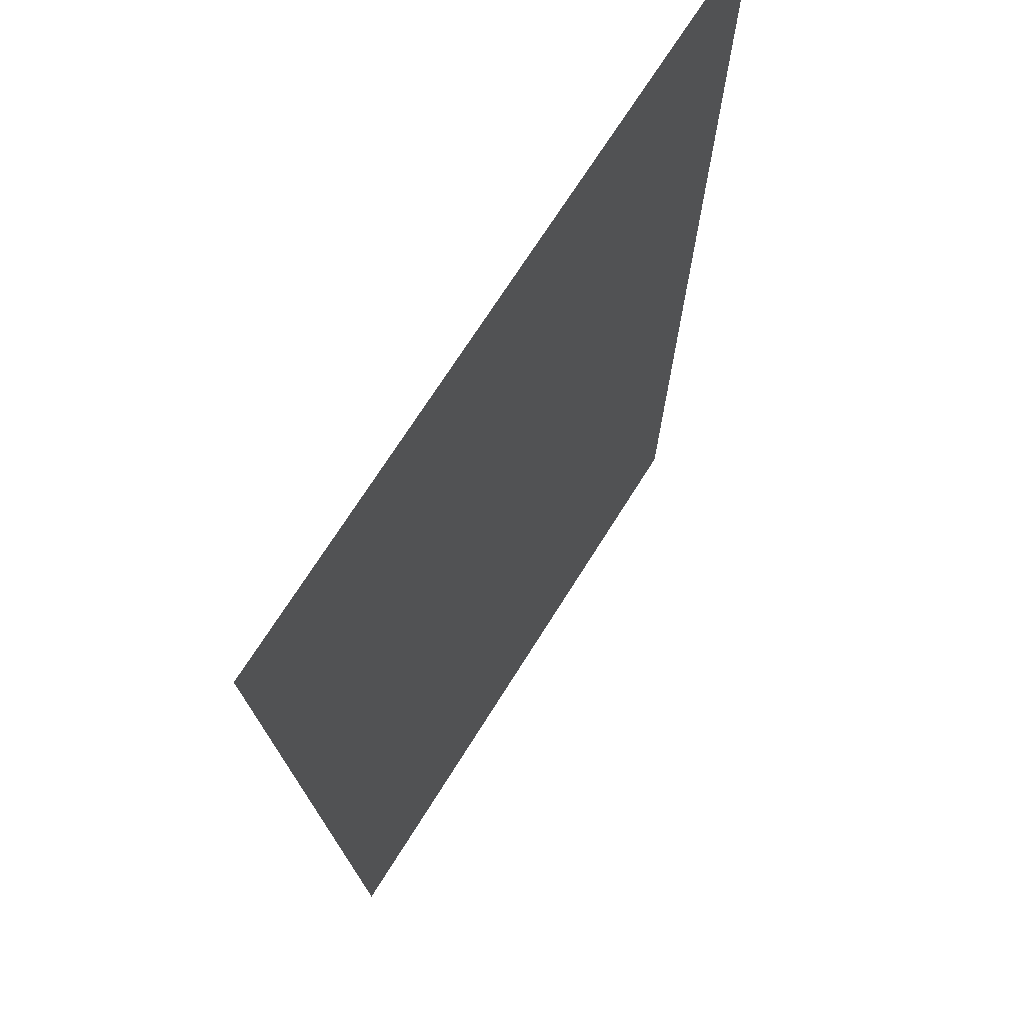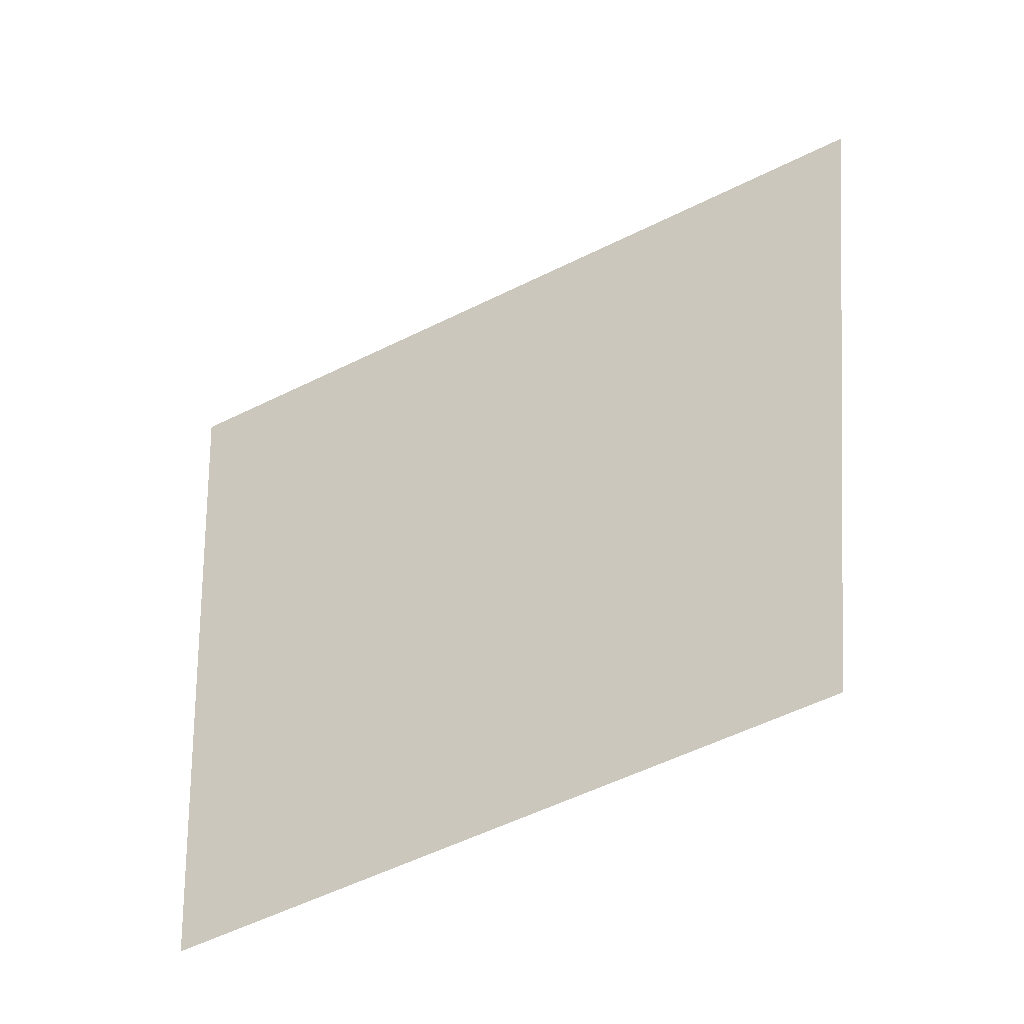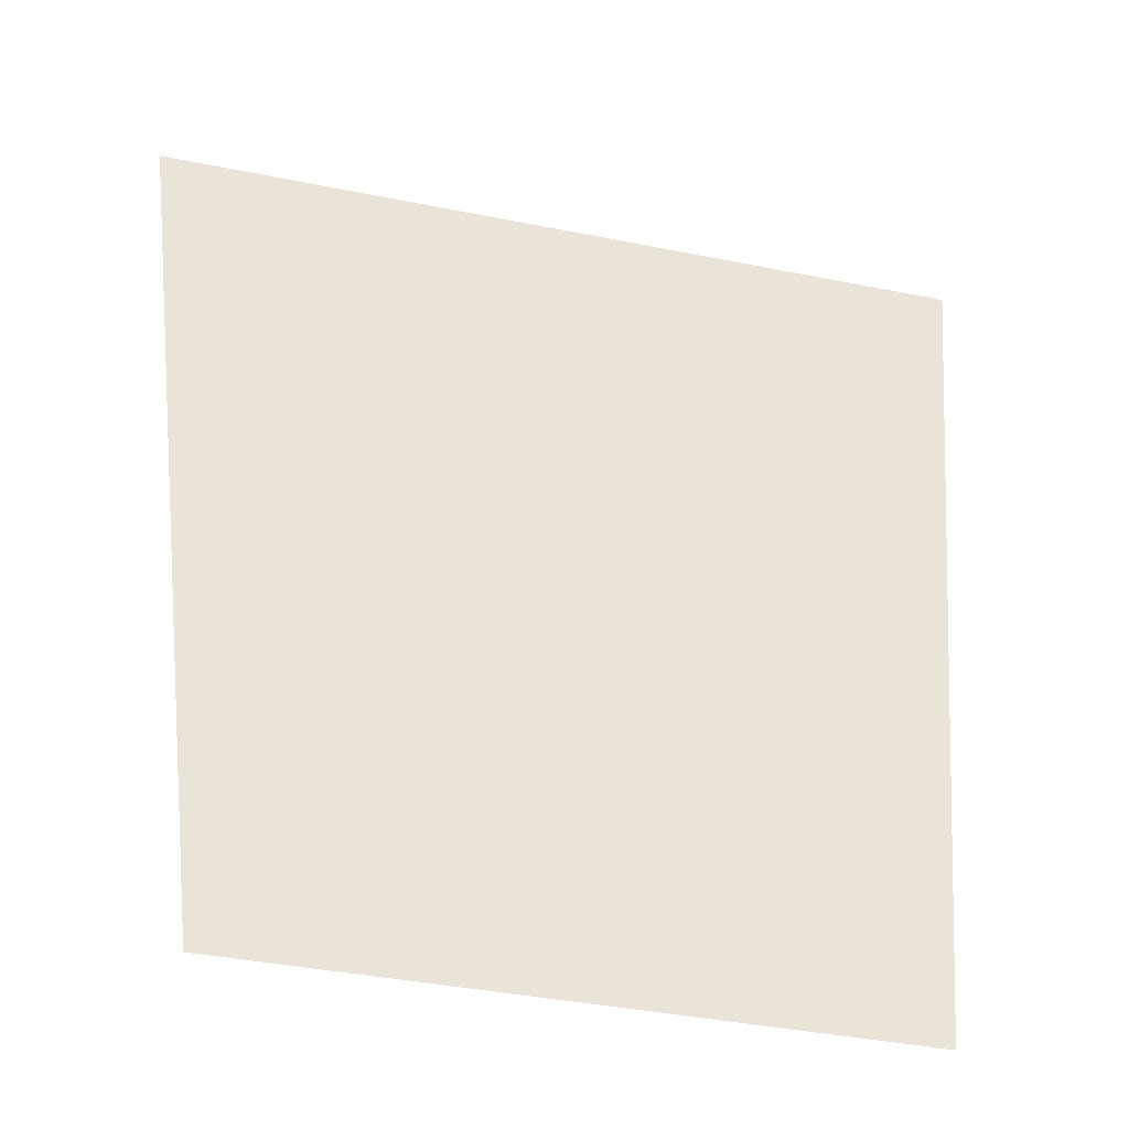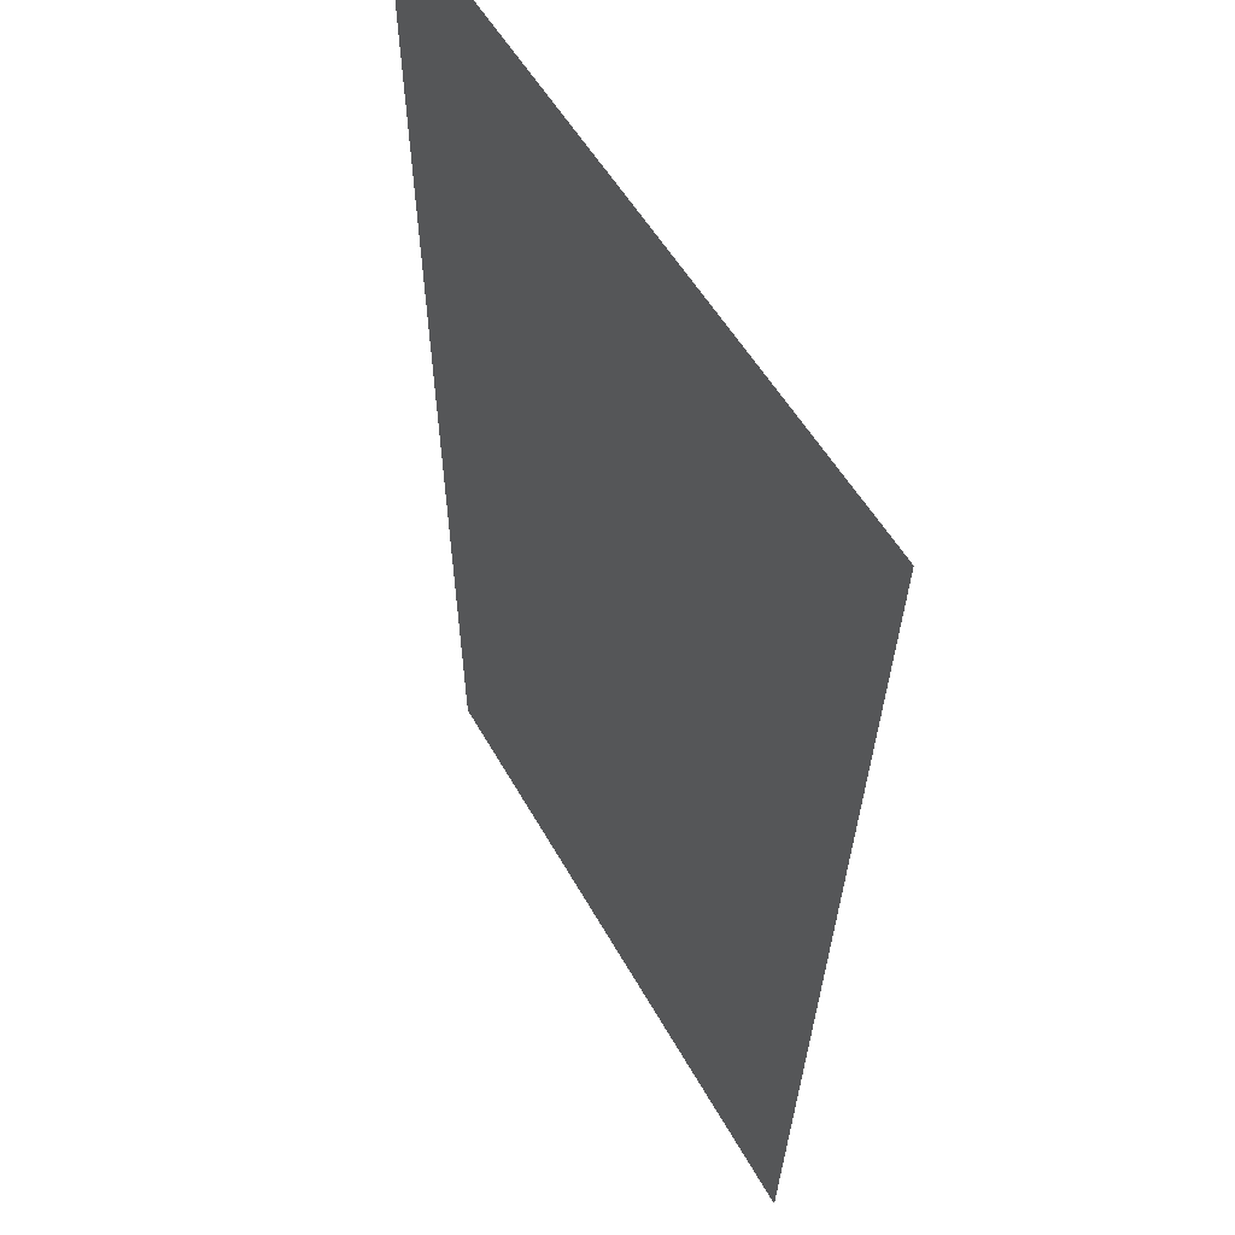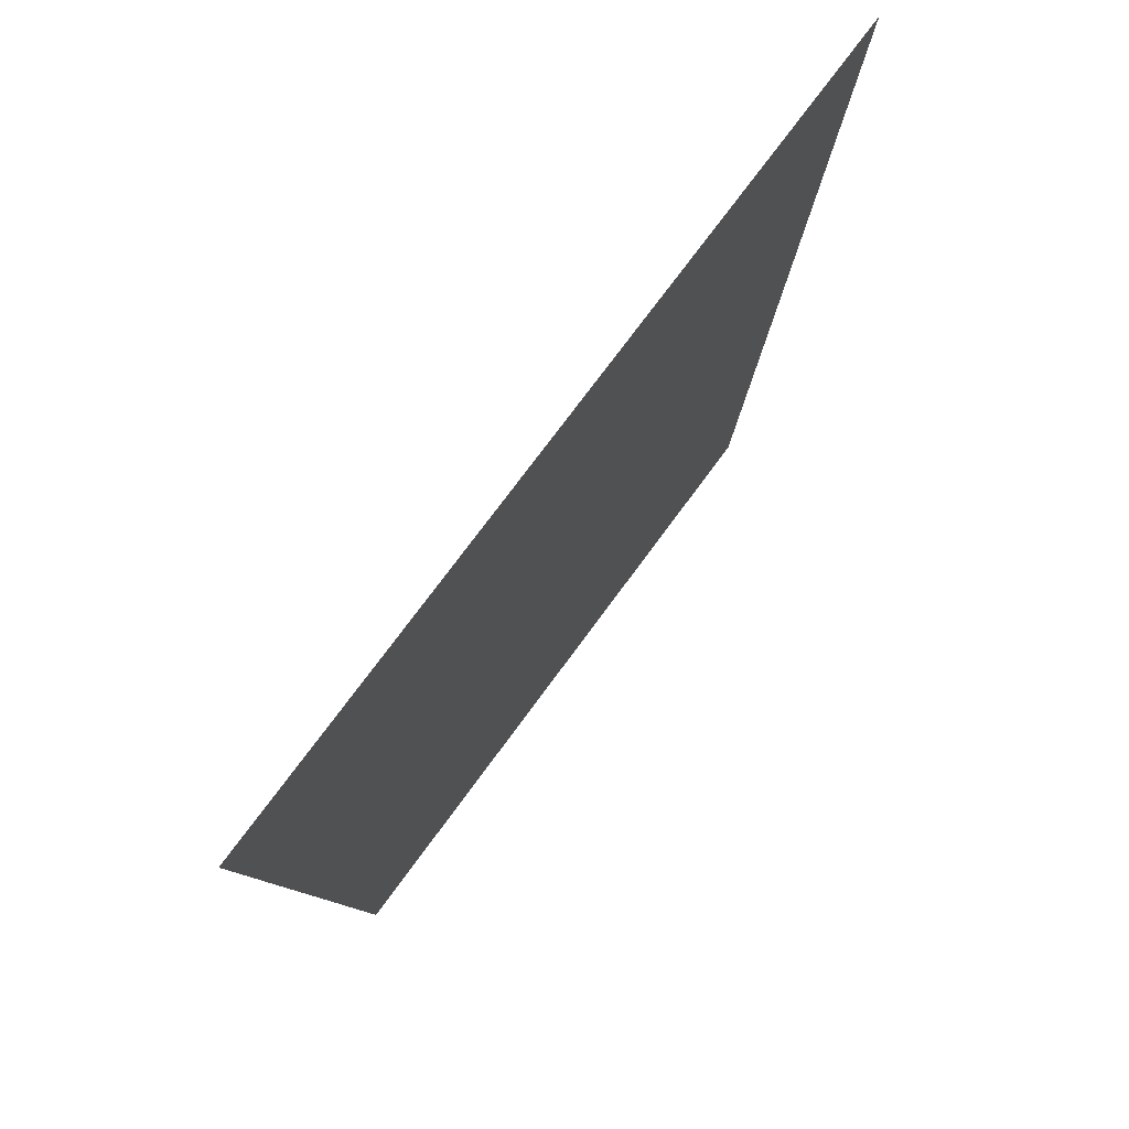
<metadata>
{"format":"obj","ext":"obj","renderer":"f3d","projection":"perspective","resolution":1024,"background":"white","views":[{"elev":64.6,"azim":-58.6,"up":"+Y"},{"elev":-55.2,"azim":-151.3,"up":"+Y"},{"elev":-40.9,"azim":-15.6,"up":"+Y"},{"elev":46.5,"azim":-117.0,"up":"+Y"},{"elev":76.4,"azim":126.3,"up":"+Y"}]}
</metadata>
<code>
g water_6
v -1.664 -0.01625 0.1893
v -1.774 -1.28 0.1893
v -2.655 -1.301 0.1893
v -2.805 -0.05724 0.1893
g water_6_0
f 3 2 1
f 4 3 1

</code>
